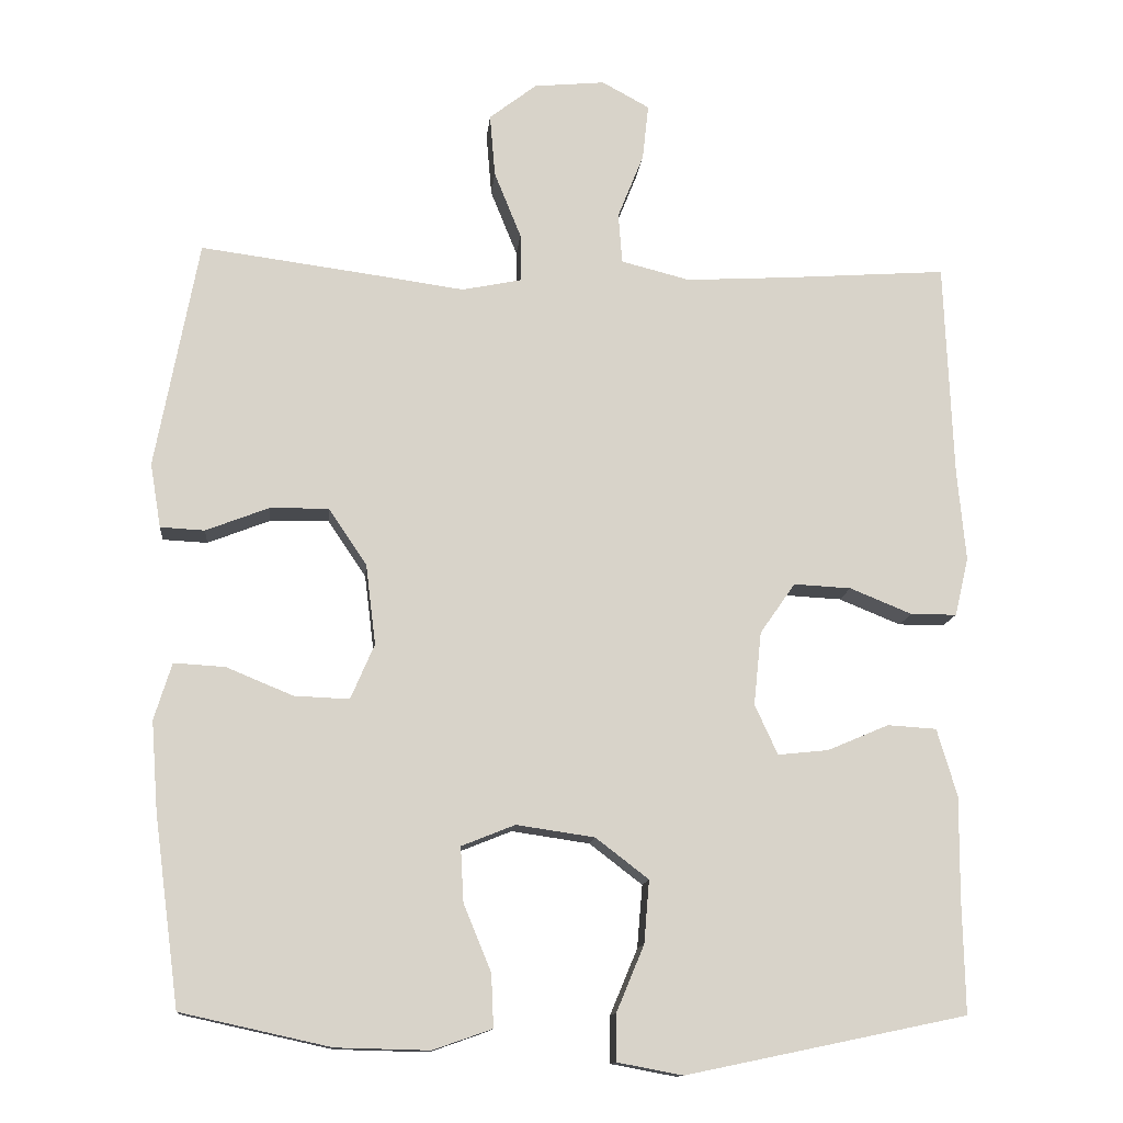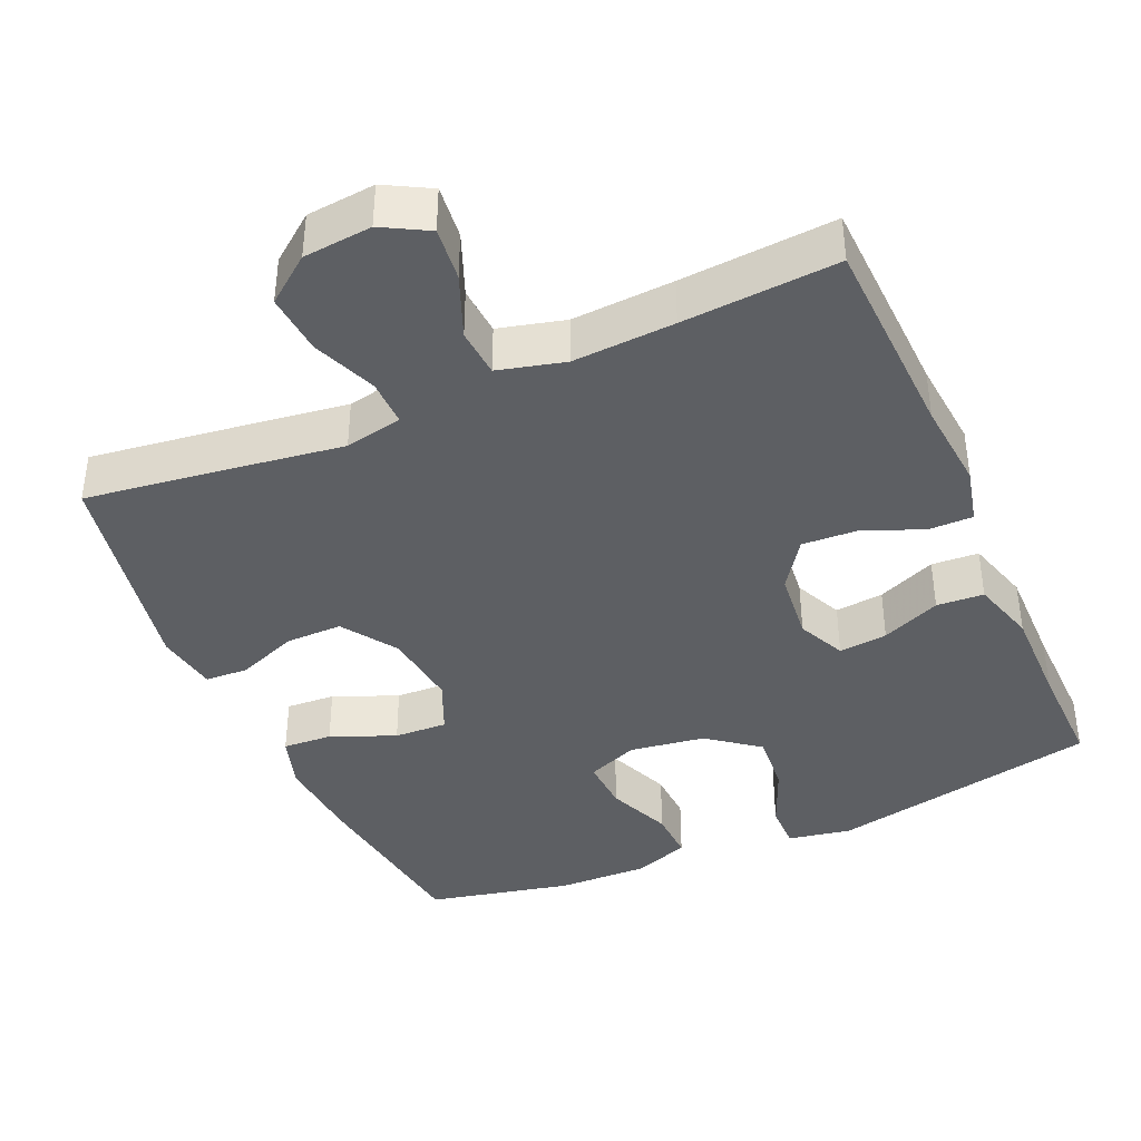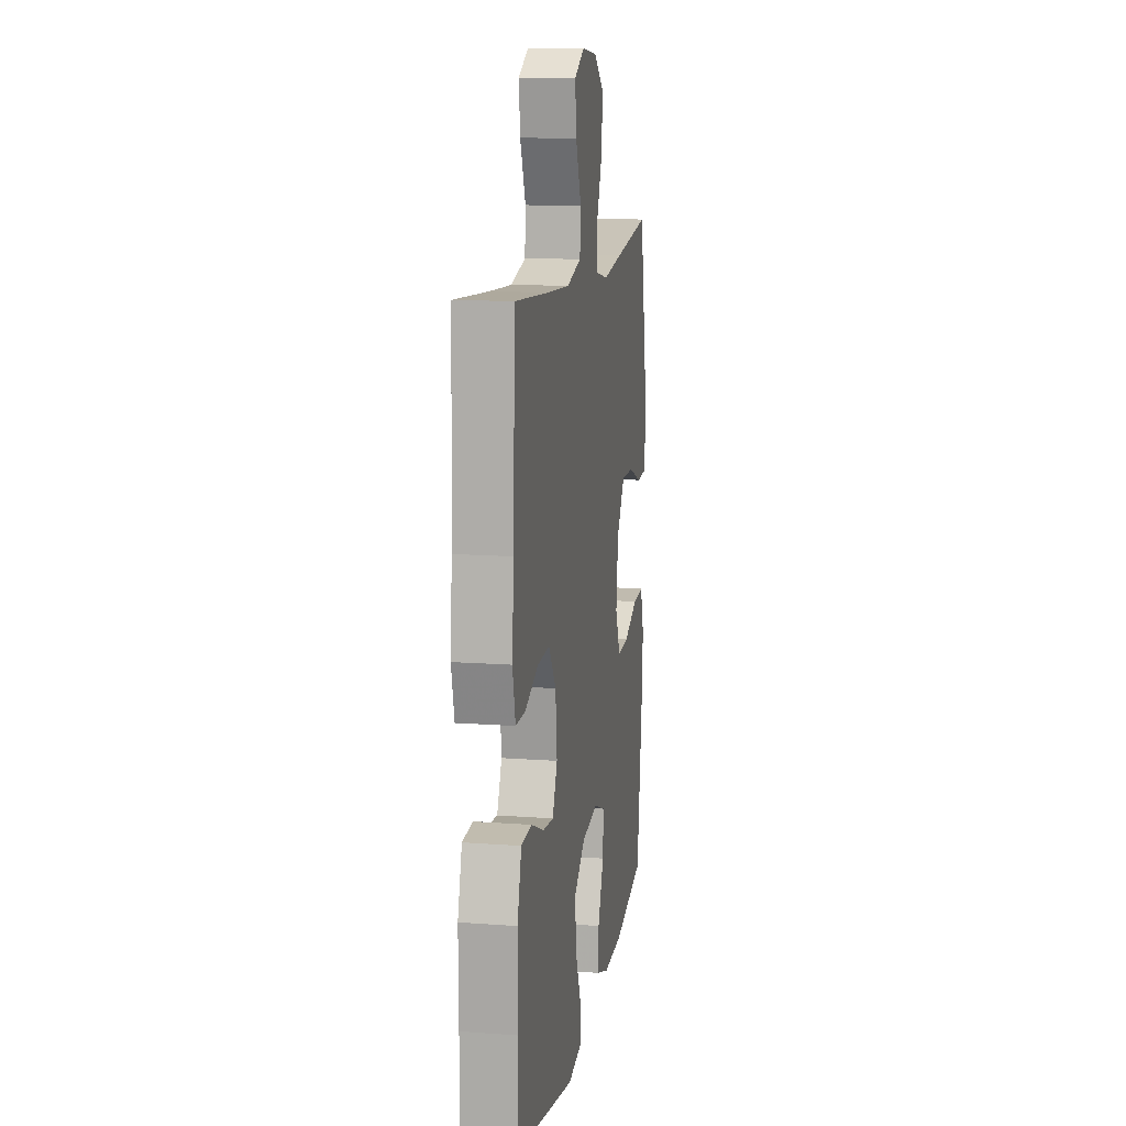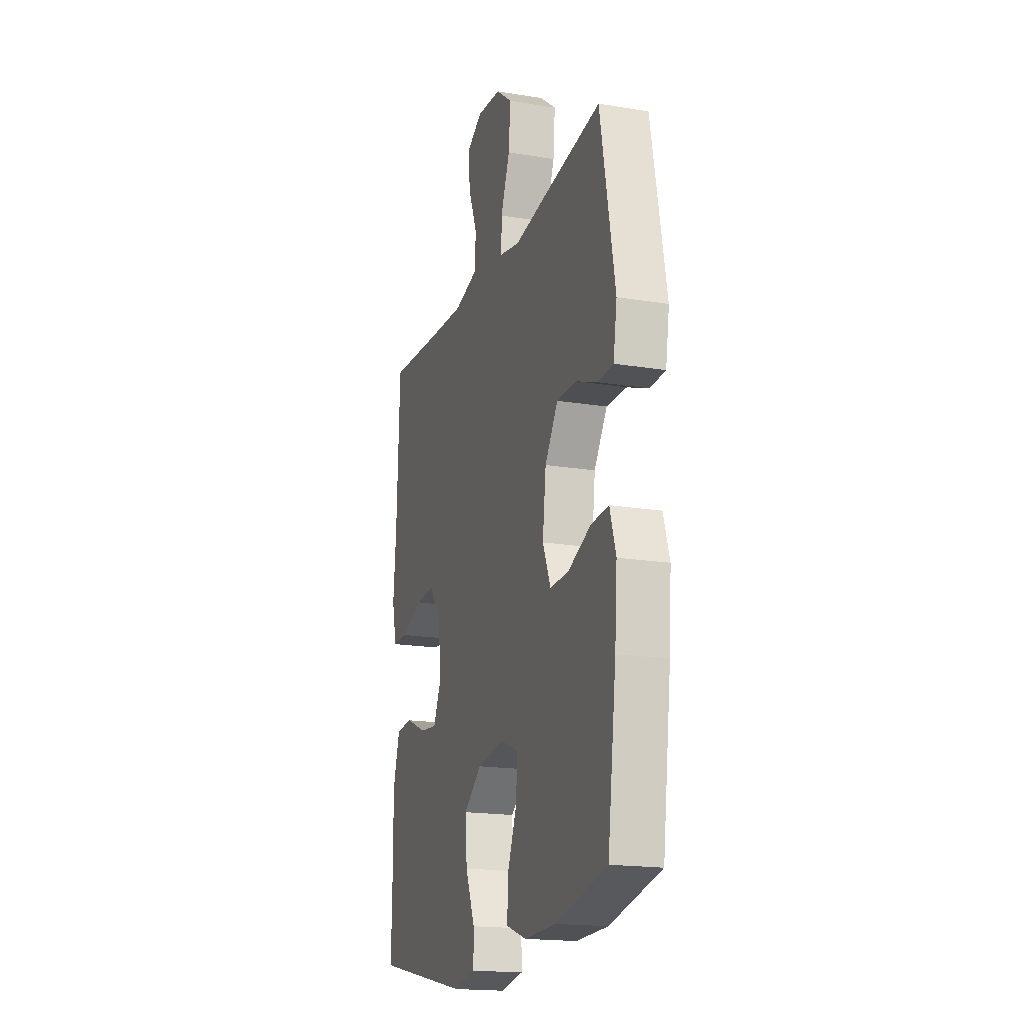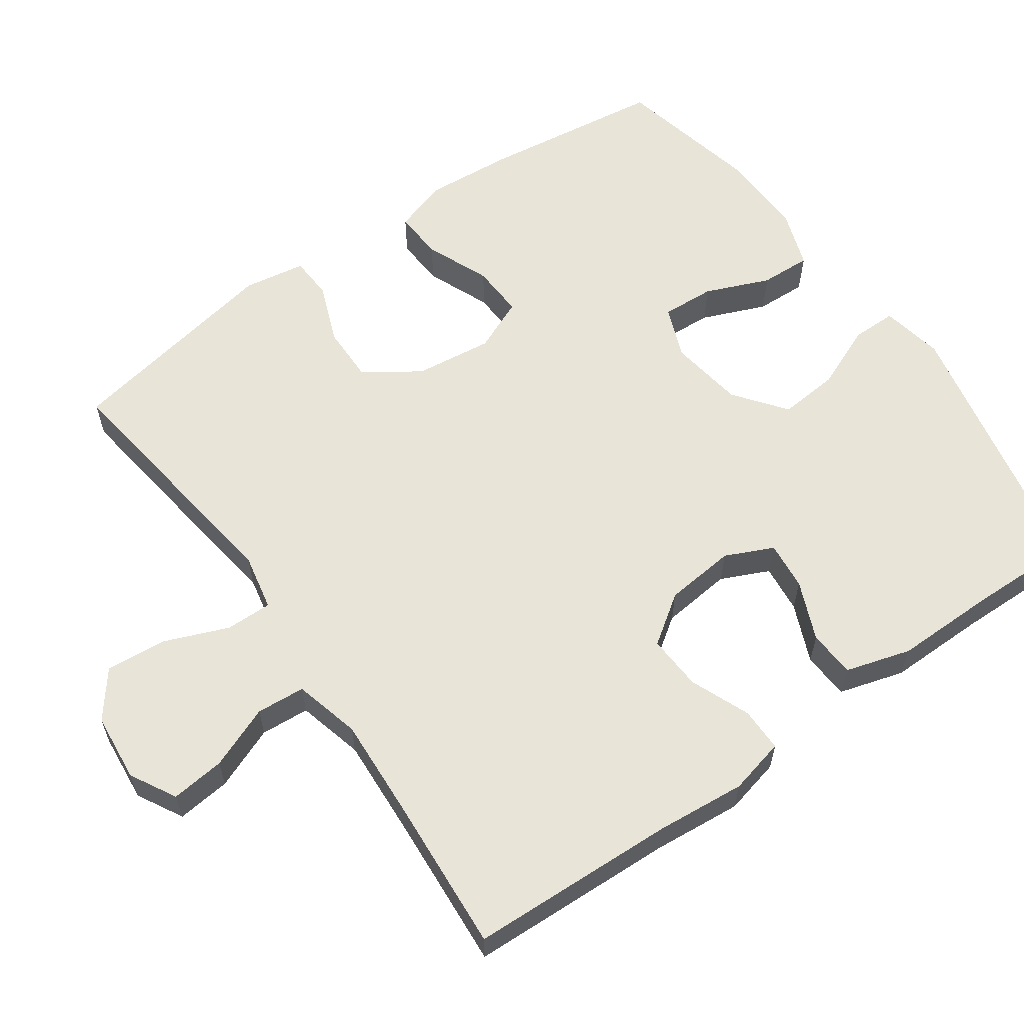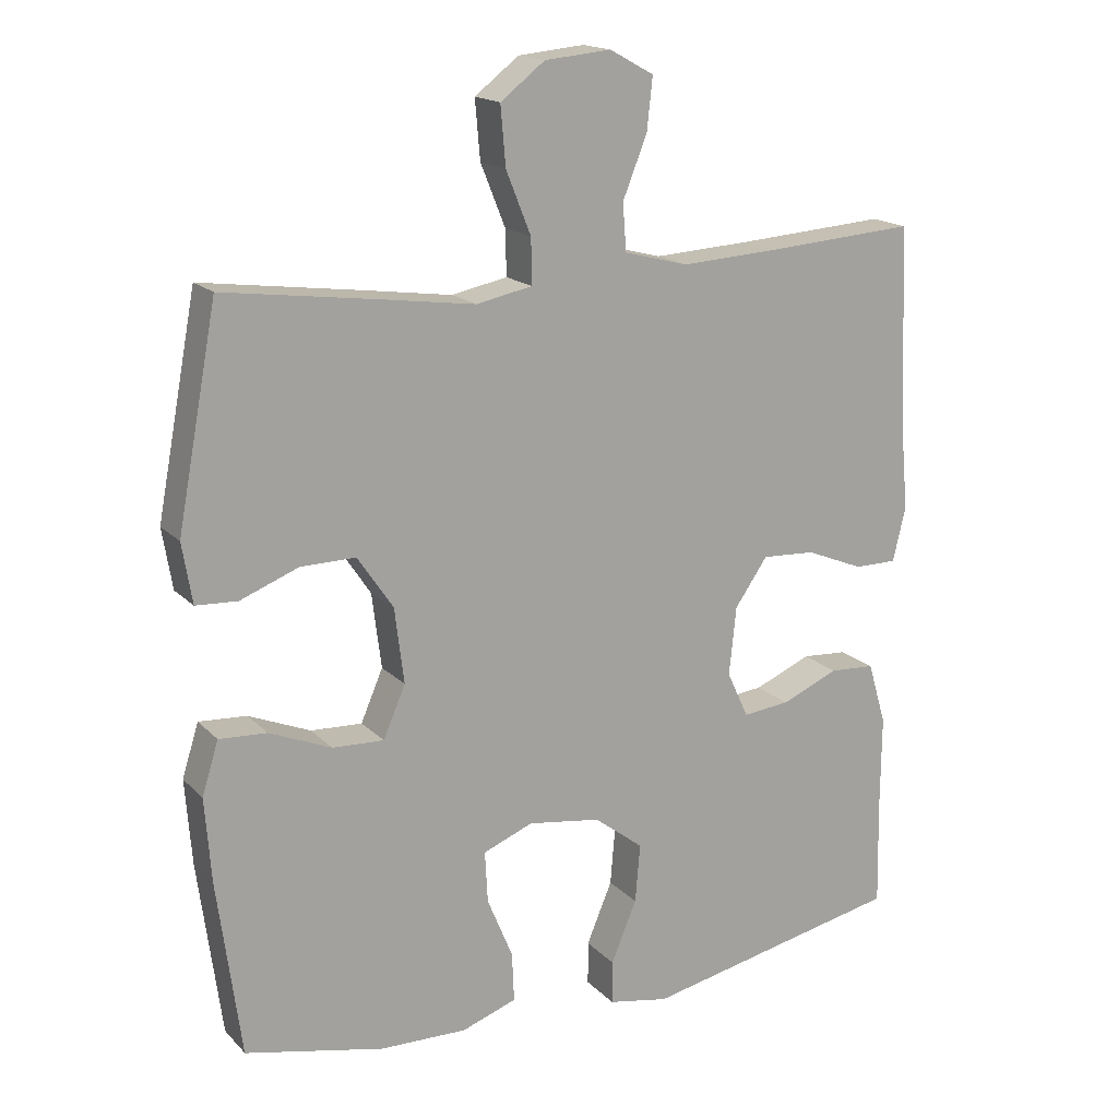
<metadata>
{"format":"obj","ext":"obj","renderer":"f3d","projection":"perspective","resolution":1024,"background":"white","views":[{"elev":-12.9,"azim":-5.5,"up":"+Z"},{"elev":-40.0,"azim":23.7,"up":"+Y"},{"elev":12.9,"azim":99.7,"up":"+Z"},{"elev":-18.2,"azim":-107.7,"up":"+Z"},{"elev":60.2,"azim":54.8,"up":"+Y"},{"elev":16.9,"azim":-28.5,"up":"+Z"}]}
</metadata>
<code>
v -0.5 0.07 -0.5
v -0.533 0.07 -0.253
v -0.542 0.07 -0.135
v -0.519 0.07 -0.061
v -0.452 0.07 -0.065
v -0.365 0.07 -0.101
v -0.293 0.07 -0.104
v -0.262 0.07 -0.032
v -0.275 0.07 0.073
v -0.325 0.07 0.147
v -0.402 0.07 0.146
v -0.484 0.07 0.114
v -0.542 0.07 0.117
v -0.556 0.07 0.201
v -0.5 0.07 0.5
v -0.275 0.07 0.47
v -0.153 0.07 0.453
v -0.075 0.07 0.469
v -0.076 0.07 0.532
v -0.111 0.07 0.619
v -0.118 0.07 0.701
v -0.056 0.07 0.749
v 0.037 0.07 0.758
v 0.099 0.07 0.724
v 0.091 0.07 0.651
v 0.057 0.07 0.566
v 0.062 0.07 0.5
v 0.152 0.07 0.477
v 0.29 0.07 0.485
v 0.5 0.07 0.5
v 0.511 0.07 0.219
v 0.522 0.07 0.098
v 0.504 0.07 0.022
v 0.444 0.07 0.022
v 0.363 0.07 0.055
v 0.288 0.07 0.059
v 0.242 0.07 -0.007
v 0.232 0.07 -0.103
v 0.262 0.07 -0.168
v 0.328 0.07 -0.161
v 0.408 0.07 -0.127
v 0.472 0.07 -0.131
v 0.498 0.07 -0.219
v 0.497 0.07 -0.354
v 0.5 0.07 -0.5
v 0.134 0.07 -0.576
v 0.049 0.07 -0.56
v 0.049 0.07 -0.499
v 0.085 0.07 -0.413
v 0.092 0.07 -0.331
v 0.023 0.07 -0.278
v -0.079 0.07 -0.263
v -0.149 0.07 -0.291
v -0.145 0.07 -0.363
v -0.109 0.07 -0.45
v -0.106 0.07 -0.519
v -0.183 0.07 -0.546
v -0.305 0.07 -0.543
v -0.5 0 -0.5
v -0.533 0 -0.253
v -0.542 0 -0.135
v -0.519 0 -0.061
v -0.452 0 -0.065
v -0.365 0 -0.101
v -0.293 0 -0.104
v -0.262 0 -0.032
v -0.275 0 0.073
v -0.325 0 0.147
v -0.402 0 0.146
v -0.484 0 0.114
v -0.542 0 0.117
v -0.556 0 0.201
v -0.5 0 0.5
v -0.275 0 0.47
v -0.153 0 0.453
v -0.075 0 0.469
v -0.076 0 0.532
v -0.111 0 0.619
v -0.118 0 0.701
v -0.056 0 0.749
v 0.037 0 0.758
v 0.099 0 0.724
v 0.091 0 0.651
v 0.057 0 0.566
v 0.062 0 0.5
v 0.152 0 0.477
v 0.29 0 0.485
v 0.5 0 0.5
v 0.511 0 0.219
v 0.522 0 0.098
v 0.504 0 0.022
v 0.444 0 0.022
v 0.363 0 0.055
v 0.288 0 0.059
v 0.242 0 -0.007
v 0.232 0 -0.103
v 0.262 0 -0.168
v 0.328 0 -0.161
v 0.408 0 -0.127
v 0.472 0 -0.131
v 0.498 0 -0.219
v 0.497 0 -0.354
v 0.5 0 -0.5
v 0.134 0 -0.576
v 0.049 0 -0.56
v 0.049 0 -0.499
v 0.085 0 -0.413
v 0.092 0 -0.331
v 0.023 0 -0.278
v -0.079 0 -0.263
v -0.149 0 -0.291
v -0.145 0 -0.363
v -0.109 0 -0.45
v -0.106 0 -0.519
v -0.183 0 -0.546
v -0.305 0 -0.543
f 54 55 56 57
f 53 54 57 58
f 46 47 48 49
f 44 45 46 49
f 44 49 50
f 43 44 50 51
f 40 41 42 43
f 39 40 43 51
f 32 33 34 35
f 31 32 35 36
f 29 30 31 36
f 28 29 36 37
f 23 24 25 26
f 23 26 27
f 22 23 27
f 19 20 21 22
f 18 19 22 27
f 14 15 16 17
f 14 17 18
f 11 12 13 14
f 10 11 14 18
f 9 10 18 27
f 3 4 5 6
f 3 6 7
f 2 3 7
f 53 58 1 2
f 52 53 2 7
f 38 39 51 52
f 38 52 7 8
f 27 28 37 38
f 8 9 27 38
f 115 114 113 112
f 116 115 112 111
f 107 106 105 104
f 107 104 103 102
f 108 107 102
f 109 108 102 101
f 101 100 99 98
f 109 101 98 97
f 93 92 91 90
f 94 93 90 89
f 94 89 88 87
f 95 94 87 86
f 84 83 82 81
f 85 84 81
f 85 81 80
f 80 79 78 77
f 85 80 77 76
f 75 74 73 72
f 76 75 72
f 72 71 70 69
f 76 72 69 68
f 85 76 68 67
f 64 63 62 61
f 65 64 61
f 65 61 60
f 60 59 116 111
f 65 60 111 110
f 110 109 97 96
f 66 65 110 96
f 96 95 86 85
f 96 85 67 66
f 1 59 60 2
f 2 60 61 3
f 3 61 62 4
f 4 62 63 5
f 5 63 64 6
f 6 64 65 7
f 7 65 66 8
f 8 66 67 9
f 9 67 68 10
f 10 68 69 11
f 11 69 70 12
f 12 70 71 13
f 13 71 72 14
f 14 72 73 15
f 15 73 74 16
f 16 74 75 17
f 17 75 76 18
f 18 76 77 19
f 19 77 78 20
f 20 78 79 21
f 21 79 80 22
f 22 80 81 23
f 23 81 82 24
f 24 82 83 25
f 25 83 84 26
f 26 84 85 27
f 27 85 86 28
f 28 86 87 29
f 29 87 88 30
f 30 88 89 31
f 31 89 90 32
f 32 90 91 33
f 33 91 92 34
f 34 92 93 35
f 35 93 94 36
f 36 94 95 37
f 37 95 96 38
f 38 96 97 39
f 39 97 98 40
f 40 98 99 41
f 41 99 100 42
f 42 100 101 43
f 43 101 102 44
f 44 102 103 45
f 45 103 104 46
f 46 104 105 47
f 47 105 106 48
f 48 106 107 49
f 49 107 108 50
f 50 108 109 51
f 51 109 110 52
f 52 110 111 53
f 53 111 112 54
f 54 112 113 55
f 55 113 114 56
f 56 114 115 57
f 57 115 116 58
f 58 116 59 1

</code>
